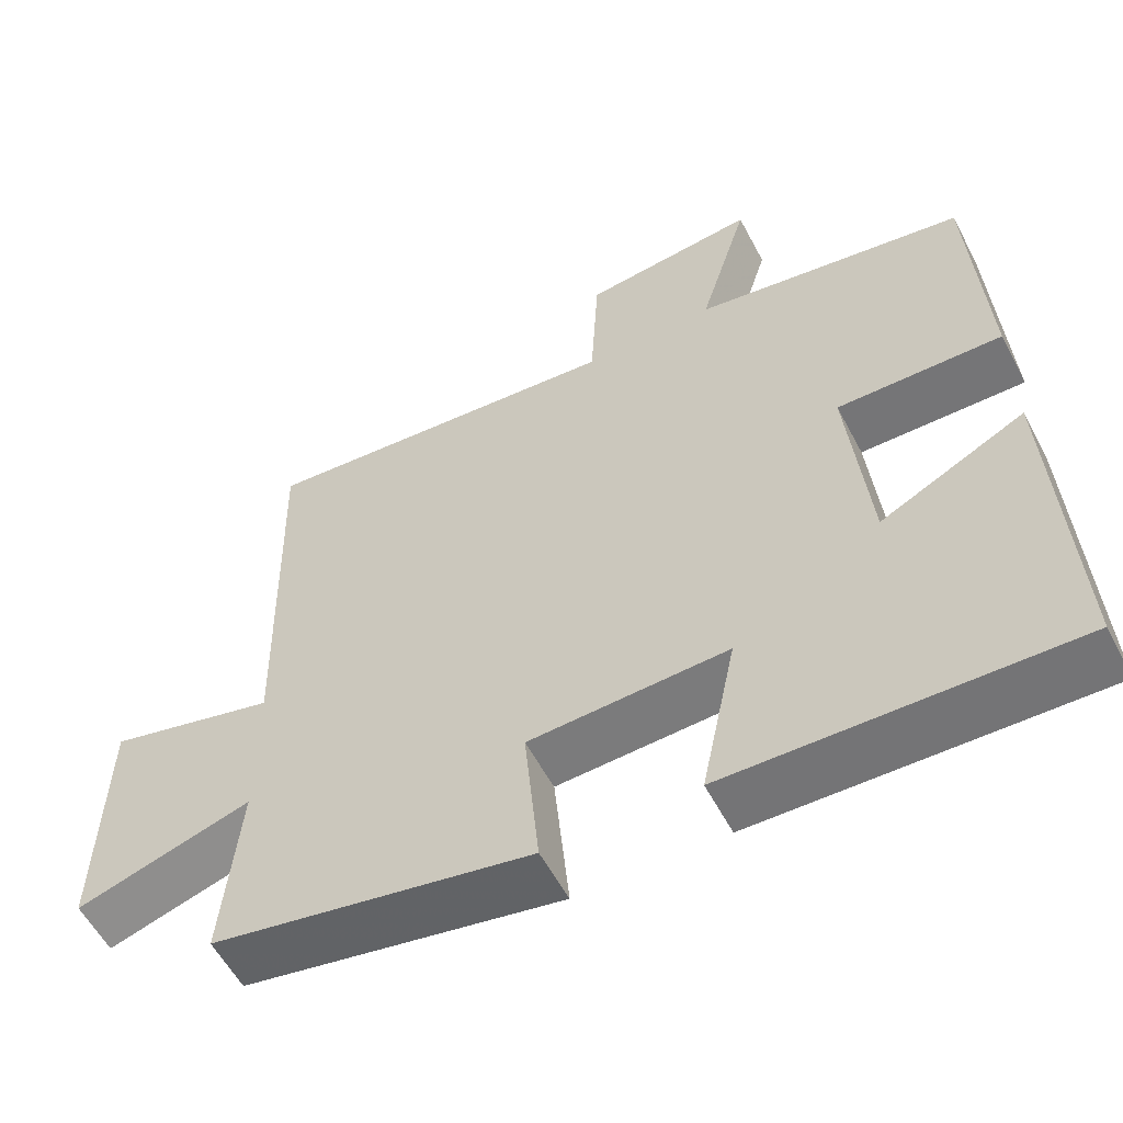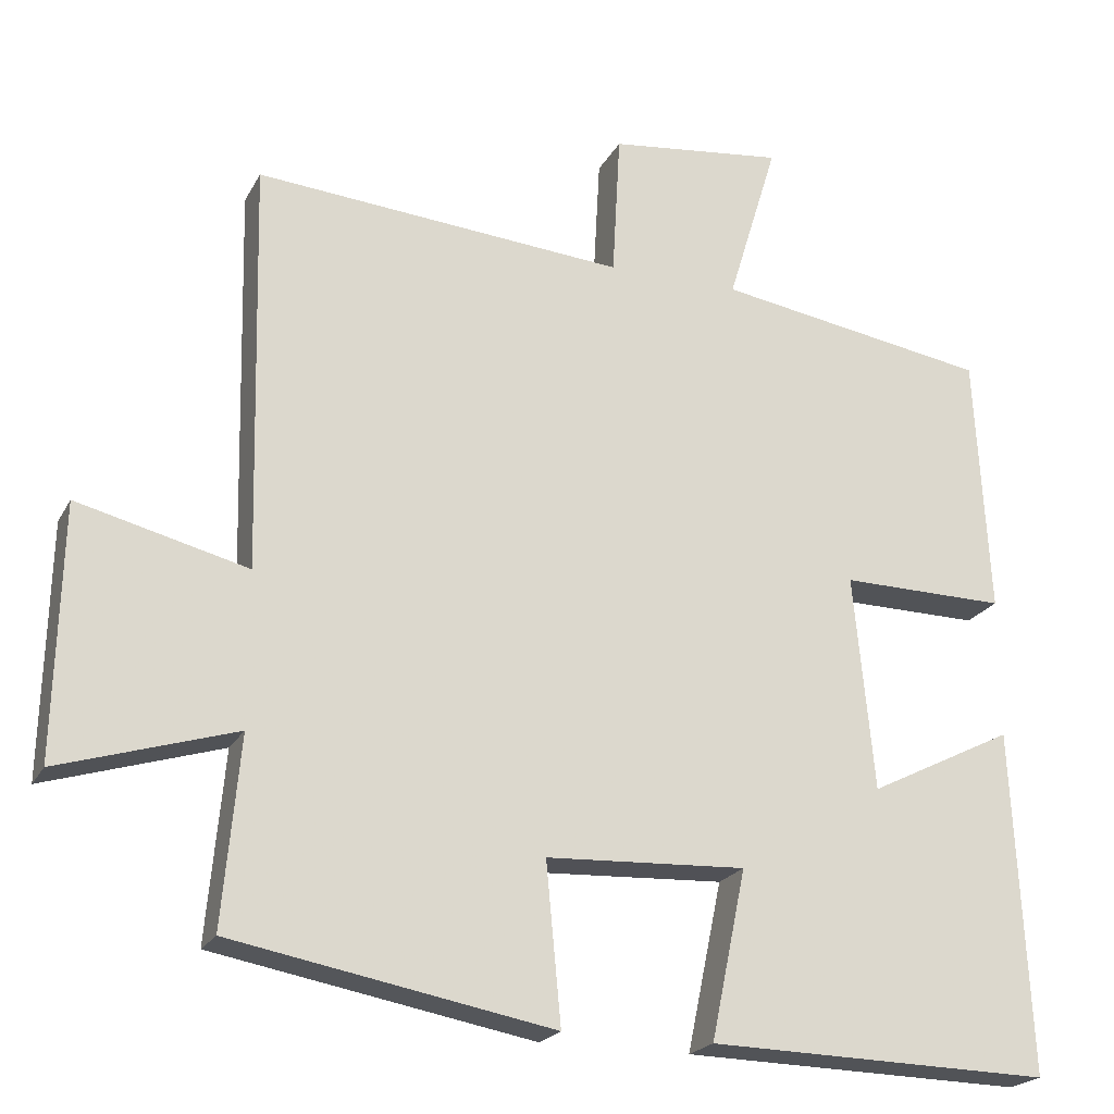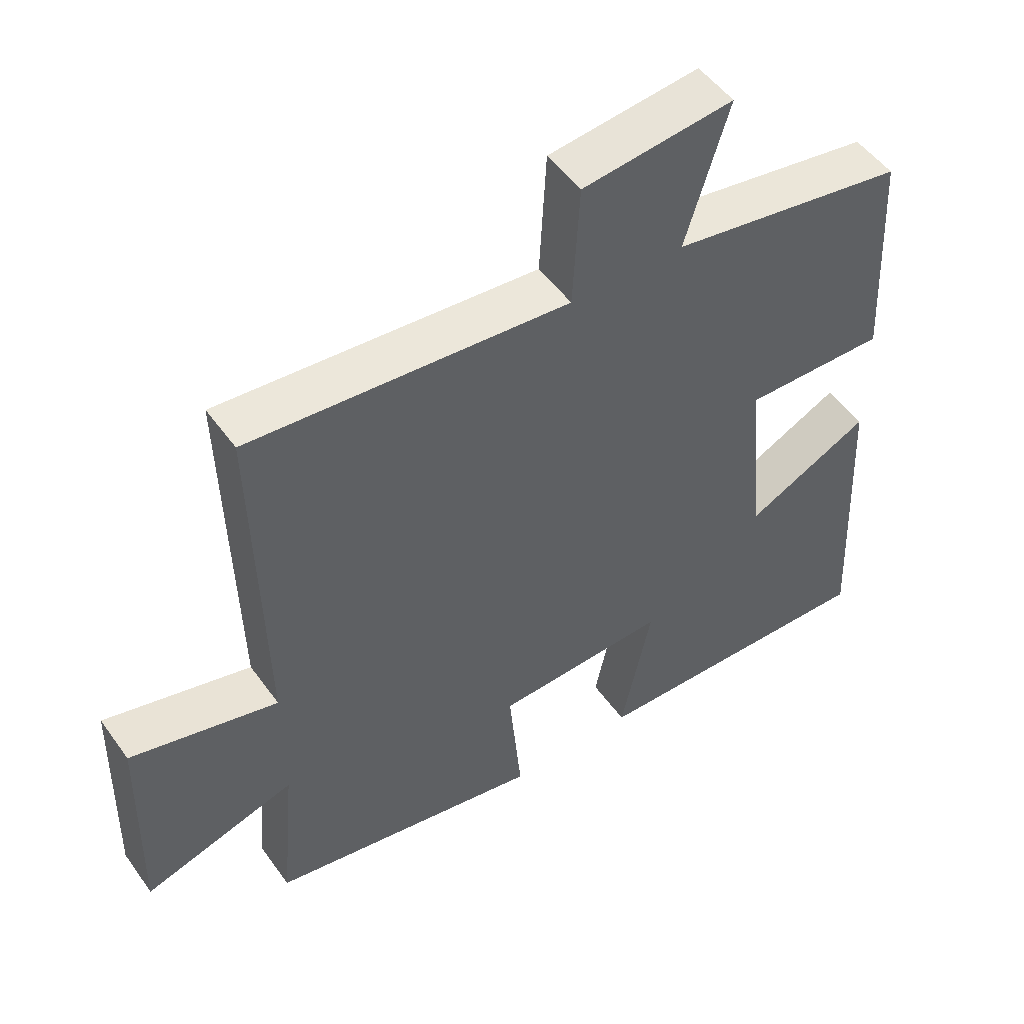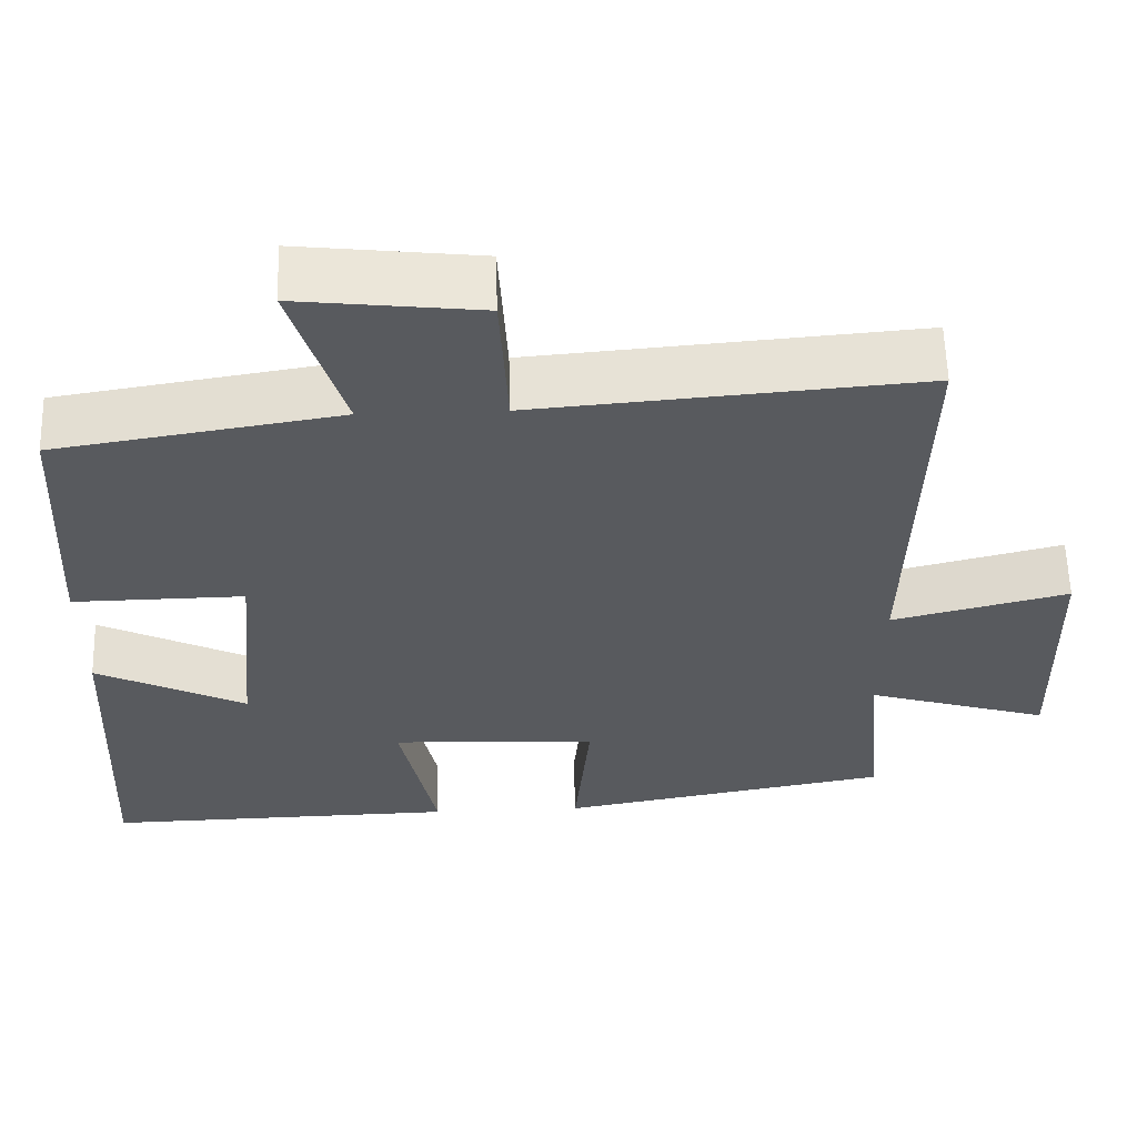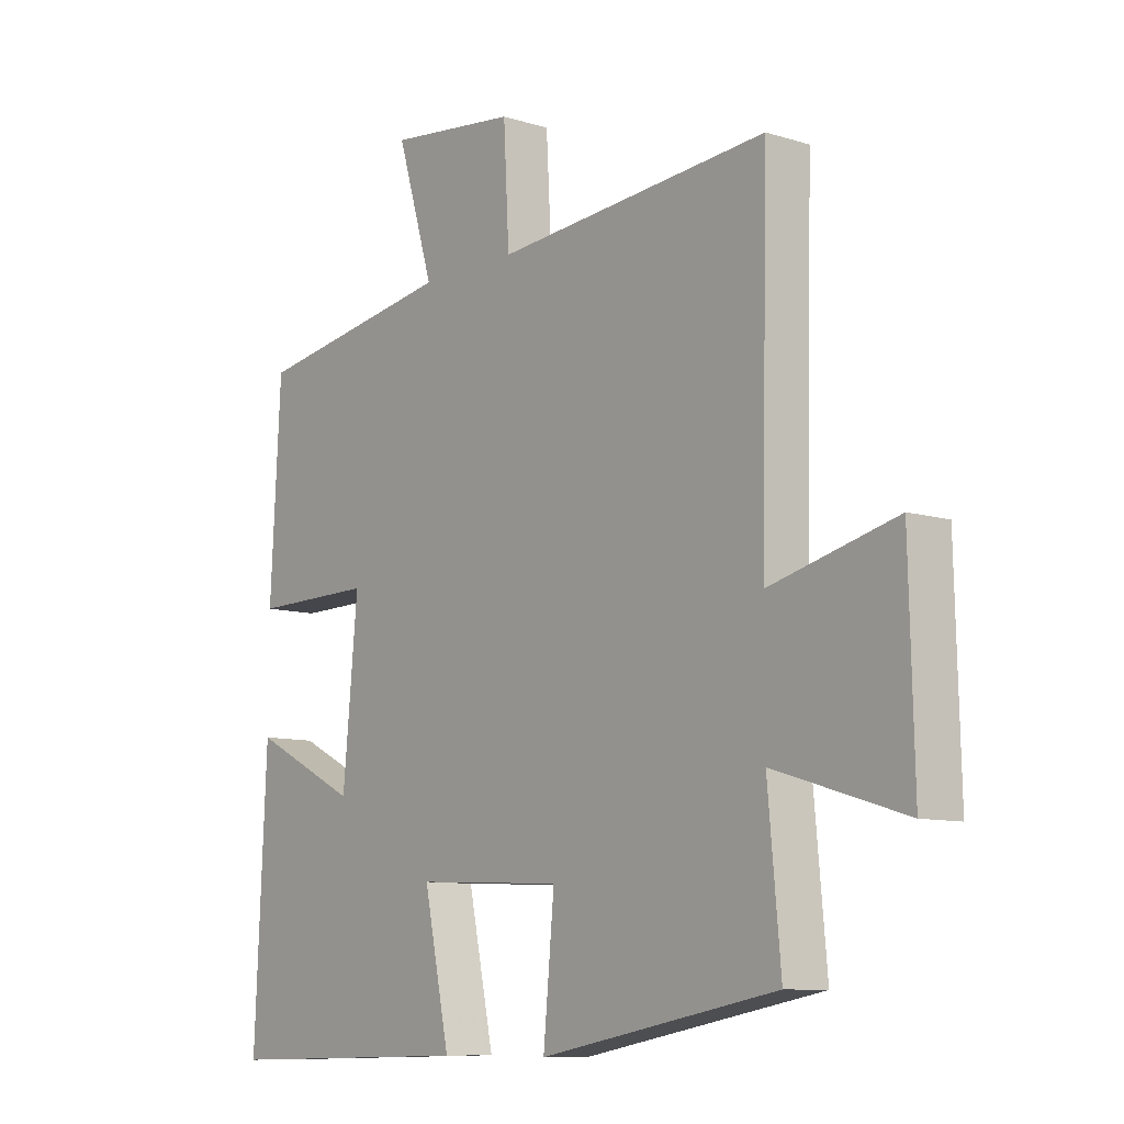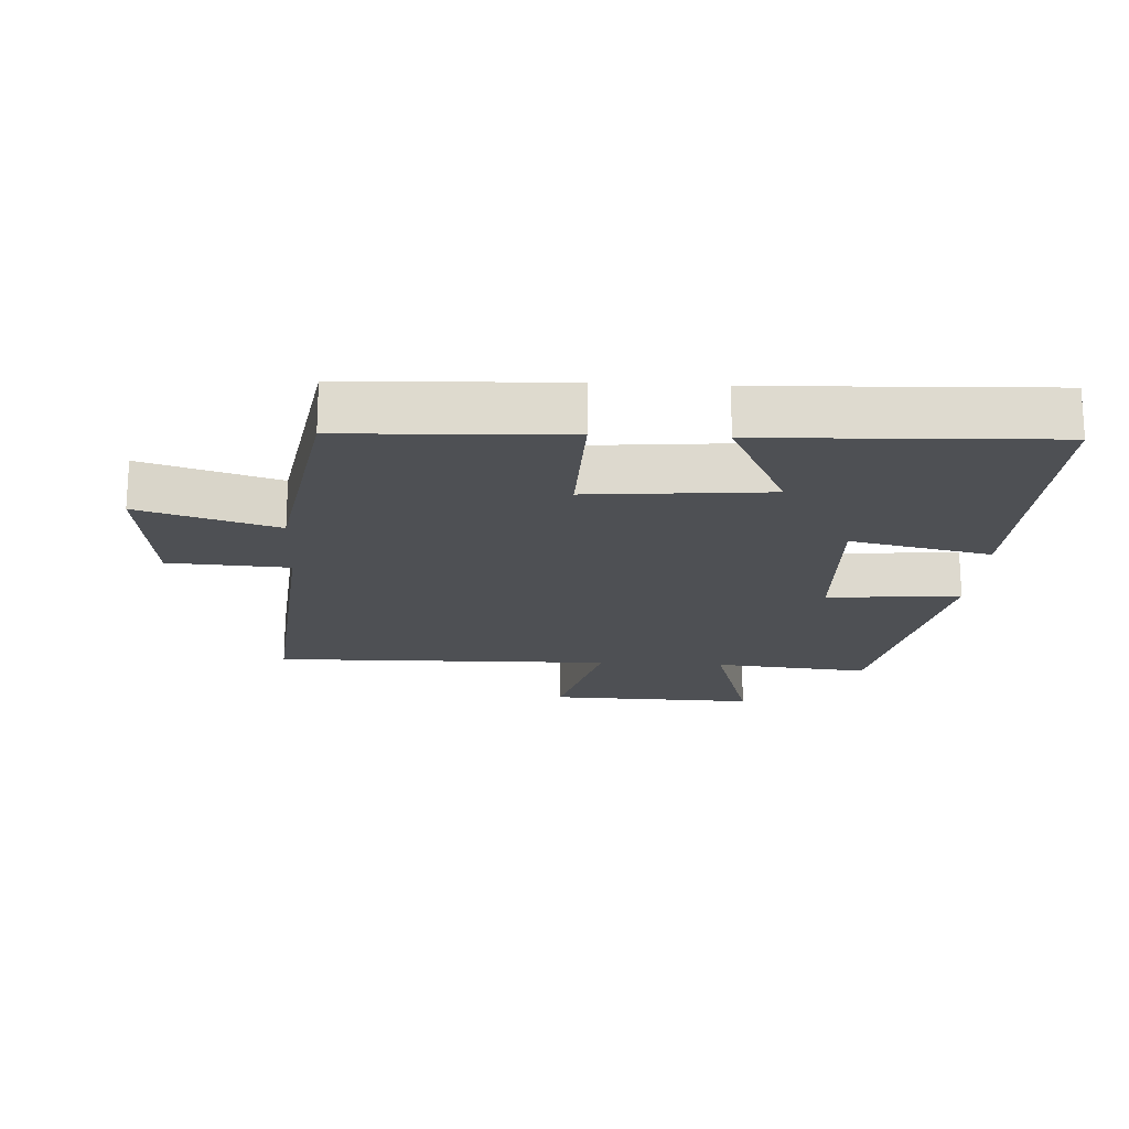
<metadata>
{"format":"obj","ext":"obj","renderer":"f3d","projection":"perspective","resolution":1024,"background":"white","views":[{"elev":-57.0,"azim":27.6,"up":"+Z"},{"elev":-21.5,"azim":-21.4,"up":"+Z"},{"elev":50.9,"azim":-34.5,"up":"+Z"},{"elev":59.4,"azim":178.4,"up":"+Z"},{"elev":-9.5,"azim":-129.1,"up":"+Z"},{"elev":-18.8,"azim":86.5,"up":"+Y"}]}
</metadata>
<code>
v -0.512 0.07 0.539
v -0.038 0.07 0.5
v -0.028 0.07 0.685
v 0.196 0.07 0.711
v 0.132 0.07 0.5
v 0.482 0.07 0.443
v 0.5 0.07 0.109
v 0.288 0.07 0.112
v 0.314 0.07 -0.164
v 0.5 0.07 -0.071
v 0.521 0.07 -0.51
v 0.081 0.07 -0.5
v 0.126 0.07 -0.284
v -0.13 0.07 -0.296
v -0.111 0.07 -0.5
v -0.522 0.07 -0.424
v -0.5 0.07 -0.183
v -0.726 0.07 -0.252
v -0.718 0.07 0.07
v -0.5 0.07 0.015
v -0.512 0 0.539
v -0.038 0 0.5
v -0.028 0 0.685
v 0.196 0 0.711
v 0.132 0 0.5
v 0.482 0 0.443
v 0.5 0 0.109
v 0.288 0 0.112
v 0.314 0 -0.164
v 0.5 0 -0.071
v 0.521 0 -0.51
v 0.081 0 -0.5
v 0.126 0 -0.284
v -0.13 0 -0.296
v -0.111 0 -0.5
v -0.522 0 -0.424
v -0.5 0 -0.183
v -0.726 0 -0.252
v -0.718 0 0.07
v -0.5 0 0.015
f 17 18 19 20
f 14 15 16 17
f 13 14 17 20
f 10 11 12 13
f 9 10 13
f 8 9 13 20
f 5 6 7 8
f 5 8 20
f 2 3 4 5
f 2 5 20
f 1 2 20
f 40 39 38 37
f 37 36 35 34
f 40 37 34 33
f 33 32 31 30
f 33 30 29
f 40 33 29 28
f 28 27 26 25
f 40 28 25
f 25 24 23 22
f 40 25 22
f 40 22 21
f 1 21 22 2
f 2 22 23 3
f 3 23 24 4
f 4 24 25 5
f 5 25 26 6
f 6 26 27 7
f 7 27 28 8
f 8 28 29 9
f 9 29 30 10
f 10 30 31 11
f 11 31 32 12
f 12 32 33 13
f 13 33 34 14
f 14 34 35 15
f 15 35 36 16
f 16 36 37 17
f 17 37 38 18
f 18 38 39 19
f 19 39 40 20
f 20 40 21 1

</code>
